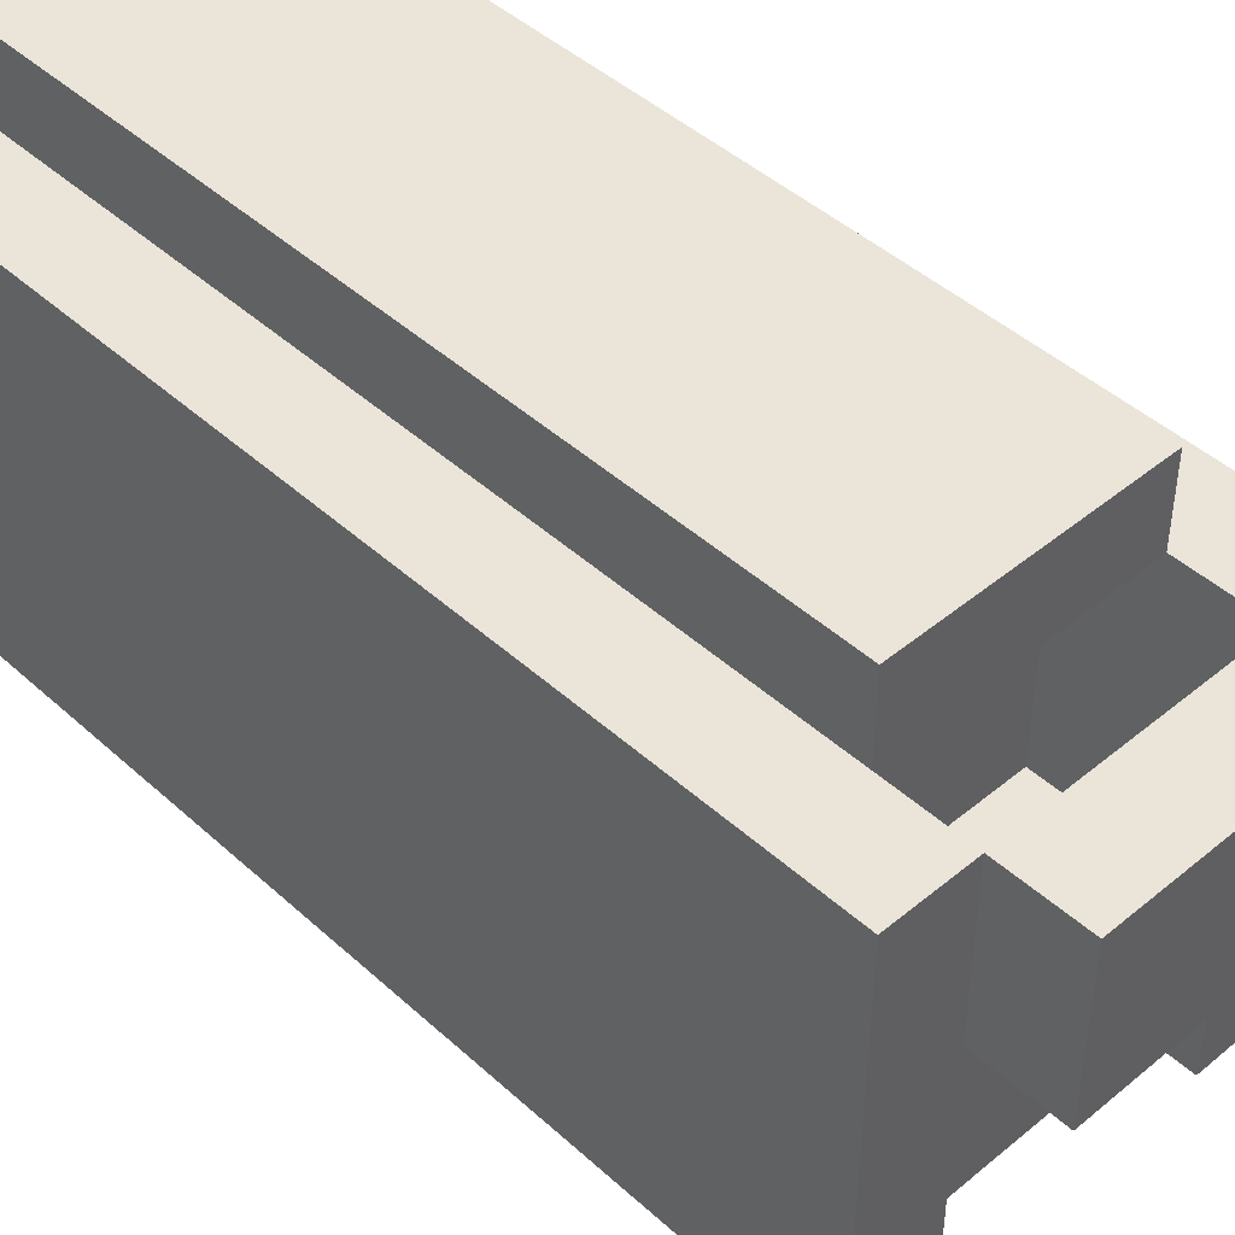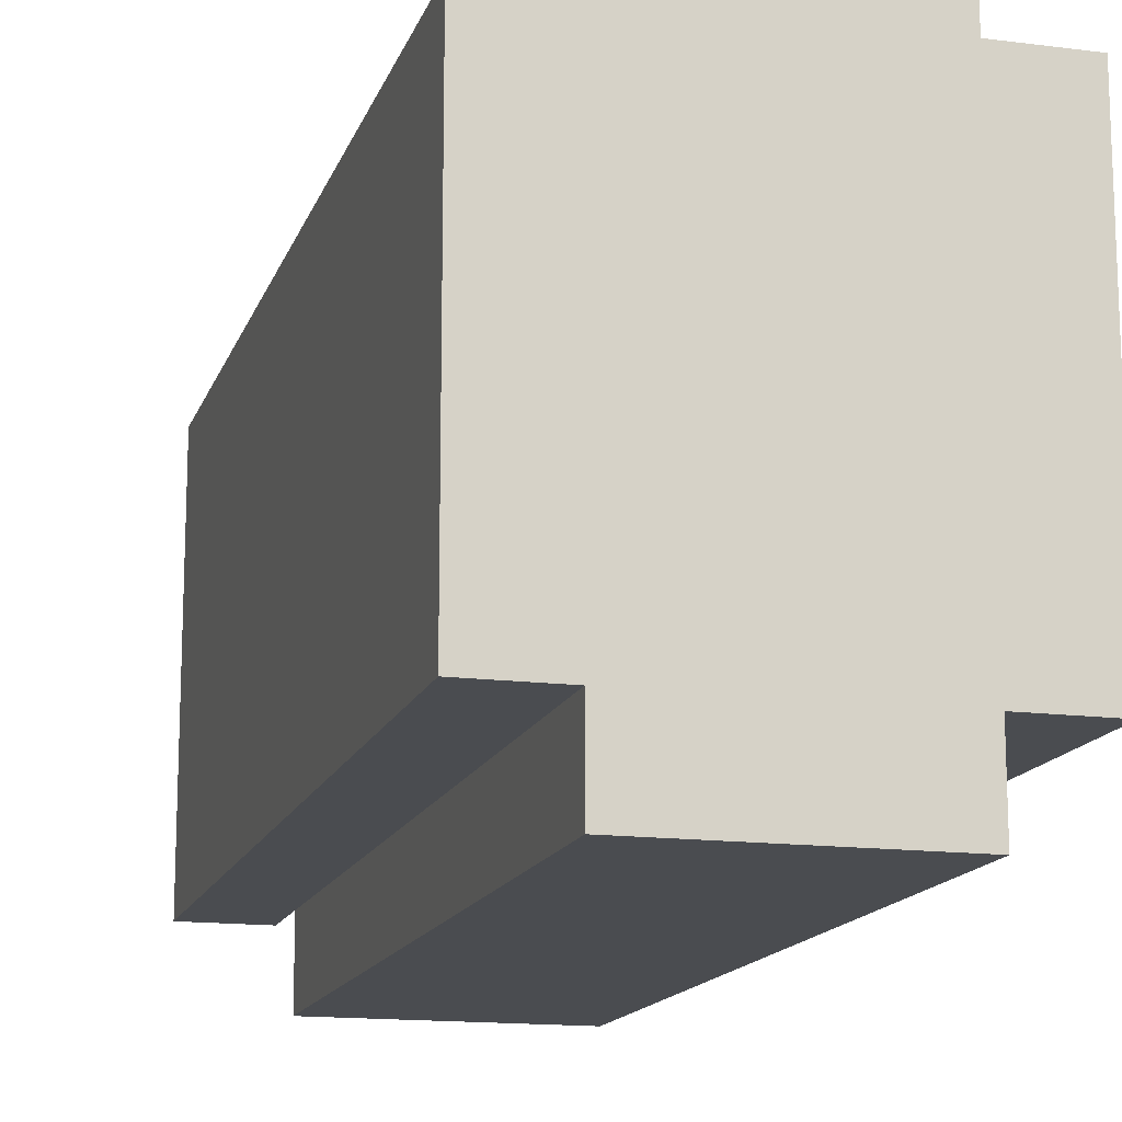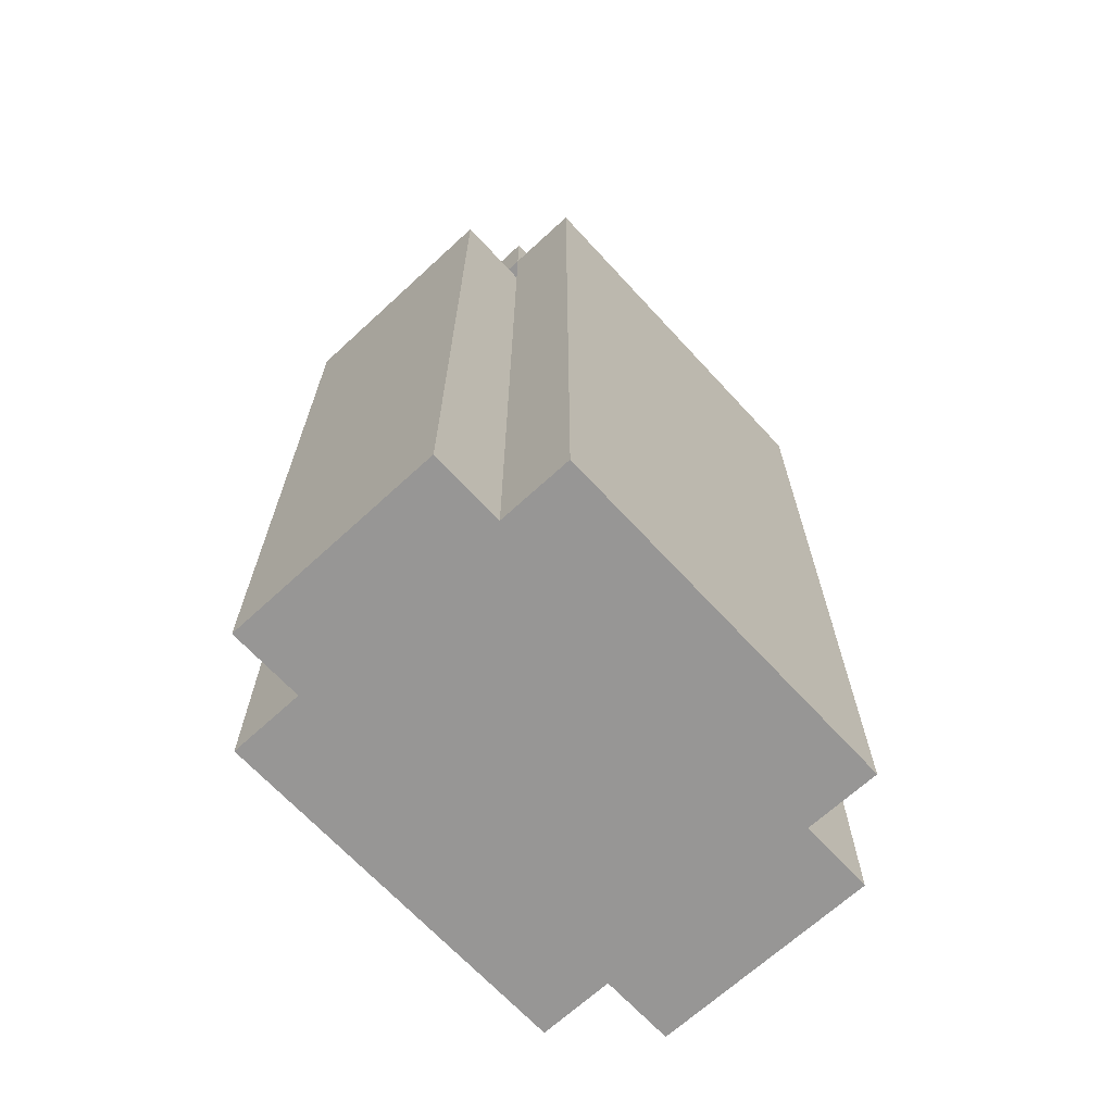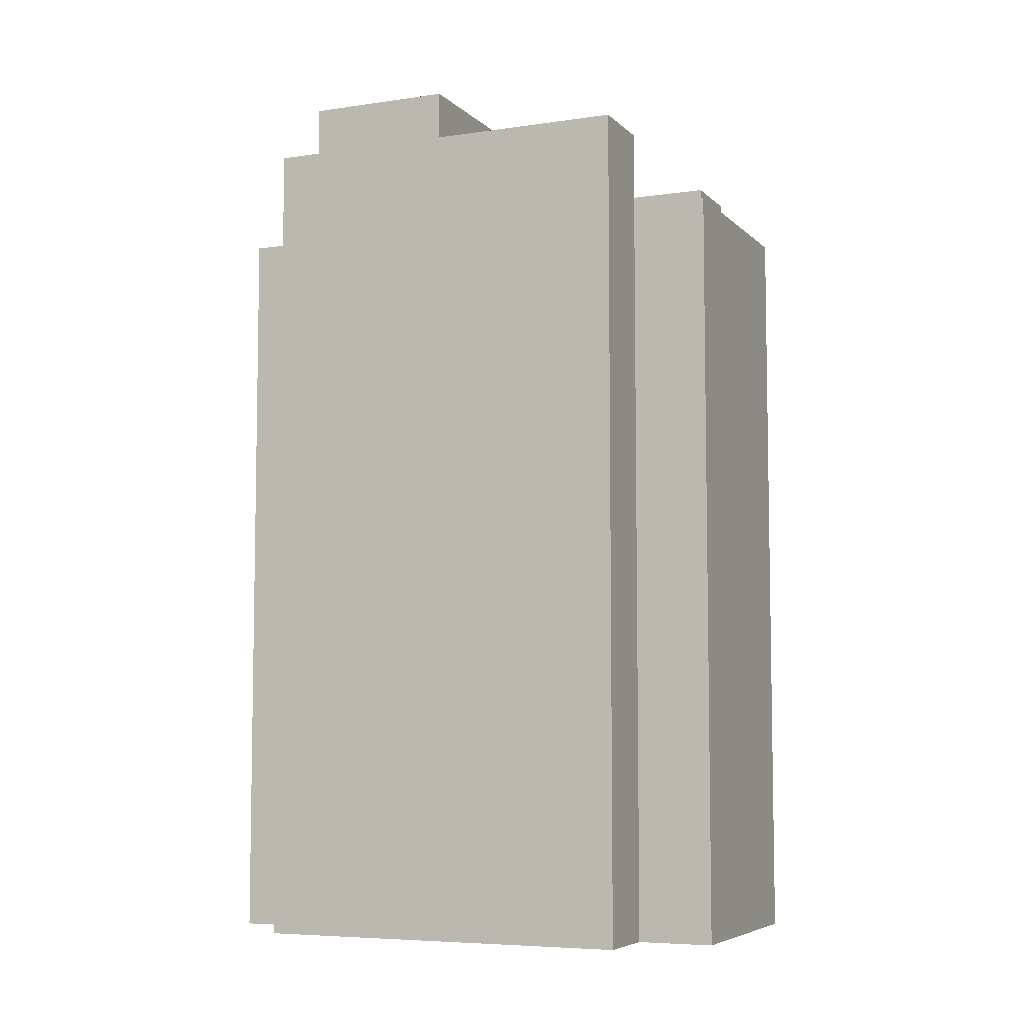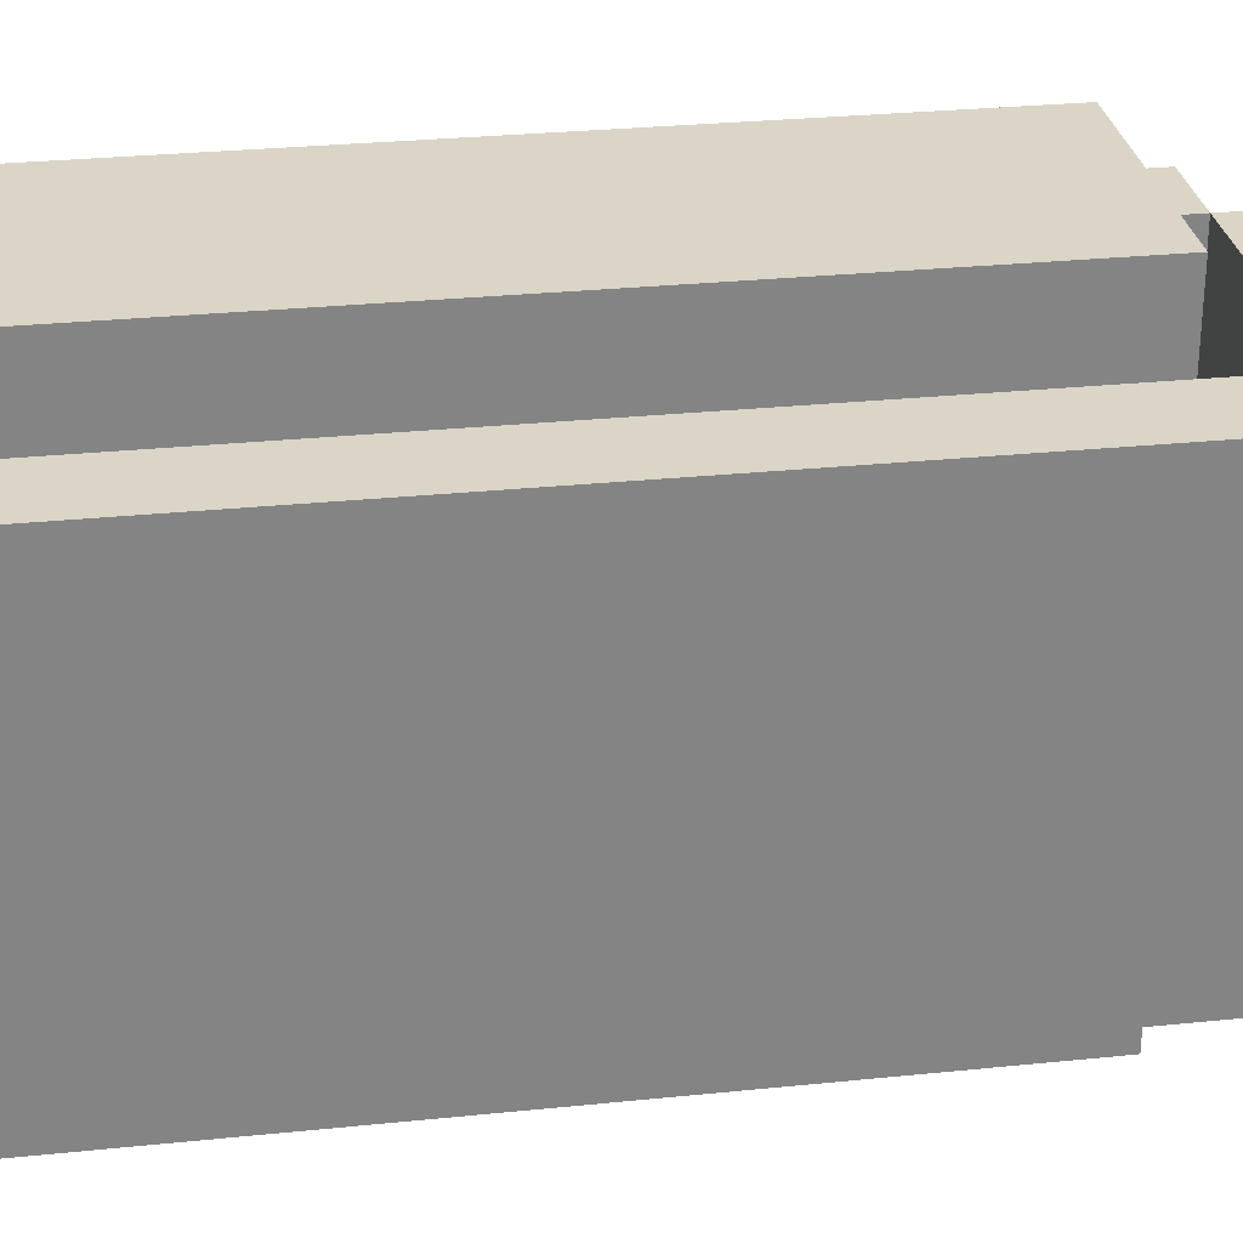
<metadata>
{"format":"obj","ext":"obj","renderer":"f3d","projection":"perspective","resolution":1024,"background":"white","views":[{"elev":45.0,"azim":136.3,"up":"+Z"},{"elev":-14.9,"azim":-15.5,"up":"+Z"},{"elev":-67.8,"azim":42.7,"up":"+Y"},{"elev":-6.3,"azim":113.6,"up":"+Y"},{"elev":29.0,"azim":81.3,"up":"+Z"}]}
</metadata>
<code>
o
v -0.3 -0.8 0.2
v -0.3 -0.8 -0.3
v -0.3 -0.7 0.2
v -0.3 -0.7 0.1
v -0.3 -0.7 -0.2
v -0.3 -0.7 -0.3
v -0.3 -0.6 0.2
v -0.3 -0.6 0.1
v -0.3 -0.6 -0.2
v -0.3 -0.6 -0.3
v -0.3 -0.5 0.2
v -0.3 -0.5 0.1
v -0.3 -0.5 -0.2
v -0.3 -0.5 -0.3
v -0.3 0 0.2
v -0.3 0 0.1
v -0.3 0 -0.2
v -0.3 0 -0.3
v -0.3 0.1 0.2
v -0.3 0.1 0.1
v -0.3 0.1 -0.2
v -0.3 0.1 -0.3
v -0.3 0.2 0.2
v -0.3 0.2 0.1
v -0.3 0.2 -0.2
v -0.3 0.2 -0.3
v -0.3 0.3 0.2
v -0.3 0.3 0.1
v -0.3 0.3 -0.2
v -0.3 0.3 -0.3
v -0.2 -0.8 0.3
v -0.2 -0.8 0.2
v -0.2 -0.8 -0.3
v -0.2 -0.8 -0.4
v -0.2 -0.7 0.3
v -0.2 -0.7 0.2
v -0.2 -0.7 -0.3
v -0.2 -0.7 -0.4
v -0.2 -0.6 0.3
v -0.2 -0.6 0.2
v -0.2 -0.6 -0.3
v -0.2 -0.6 -0.4
v -0.2 -0.5 0.3
v -0.2 -0.5 0.2
v -0.2 -0.5 -0.3
v -0.2 -0.5 -0.4
v -0.2 0 0.3
v -0.2 0 0.2
v -0.2 0 -0.3
v -0.2 0 -0.4
v -0.2 0.1 0.3
v -0.2 0.1 0.2
v -0.2 0.1 -0.3
v -0.2 0.1 -0.4
v -0.2 0.2 0.3
v -0.2 0.2 0.2
v -0.2 0.2 -0.3
v -0.2 0.2 -0.4
v -0.2 0.3 0.2
v -0.2 0.3 0.1
v -0.2 0.3 0
v -0.2 0.4 0.2
v -0.2 0.4 0
v 0.1 0.1 0.2
v 0.1 0.1 0.1
v 0.1 0.1 -0.1
v 0.1 0.2 0.2
v 0.1 0.2 0.1
v 0.1 0.2 0
v 0.1 0.2 -0.1
v 0.1 0.2 -0.2
v 0.1 0.2 -0.3
v 0.1 0.3 0.2
v 0.1 0.3 0.1
v 0.1 0.3 0
v 0.1 0.3 -0.1
v 0.1 0.3 -0.2
v 0.1 0.3 -0.3
v -0.2 0.1 0.2
v -0.2 0.1 0.1
v -0.2 0.1 -0.1
v -0.2 0.2 0.2
v -0.2 0.2 0.1
v -0.2 0.2 0
v -0.2 0.2 -0.1
v -0.2 0.2 -0.2
v -0.2 0.2 -0.3
v -0.2 0.3 0.2
v -0.2 0.3 0.1
v -0.2 0.3 0
v -0.2 0.3 -0.1
v -0.2 0.3 -0.2
v -0.2 0.3 -0.3
v 0.1 -0.8 0.3
v 0.1 -0.8 0.2
v 0.1 -0.8 -0.3
v 0.1 -0.8 -0.4
v 0.1 -0.7 0.3
v 0.1 -0.7 0.2
v 0.1 -0.7 -0.3
v 0.1 -0.7 -0.4
v 0.1 -0.6 0.3
v 0.1 -0.6 0.2
v 0.1 -0.6 -0.3
v 0.1 -0.6 -0.4
v 0.1 -0.5 0.3
v 0.1 -0.5 0.2
v 0.1 -0.5 -0.3
v 0.1 -0.5 -0.4
v 0.1 0 0.3
v 0.1 0 0.2
v 0.1 0 -0.3
v 0.1 0 -0.4
v 0.1 0.1 0.3
v 0.1 0.1 0.2
v 0.1 0.1 -0.3
v 0.1 0.1 -0.4
v 0.1 0.2 0.3
v 0.1 0.2 0.2
v 0.1 0.2 -0.3
v 0.1 0.2 -0.4
v 0.1 0.3 0.2
v 0.1 0.3 0.1
v 0.1 0.3 0
v 0.1 0.4 0.2
v 0.1 0.4 0
v 0.2 -0.8 0.2
v 0.2 -0.8 -0.3
v 0.2 -0.7 0.2
v 0.2 -0.7 0.1
v 0.2 -0.7 -0.2
v 0.2 -0.7 -0.3
v 0.2 -0.6 0.2
v 0.2 -0.6 0.1
v 0.2 -0.6 -0.2
v 0.2 -0.6 -0.3
v 0.2 -0.5 0.2
v 0.2 -0.5 0.1
v 0.2 -0.5 -0.2
v 0.2 -0.5 -0.3
v 0.2 0 0.2
v 0.2 0 0.1
v 0.2 0 -0.2
v 0.2 0 -0.3
v 0.2 0.1 0.2
v 0.2 0.1 0.1
v 0.2 0.1 -0.2
v 0.2 0.1 -0.3
v 0.2 0.2 0.2
v 0.2 0.2 0.1
v 0.2 0.2 -0.2
v 0.2 0.2 -0.3
v 0.2 0.3 0.2
v 0.2 0.3 0.1
v 0.2 0.3 -0.2
v 0.2 0.3 -0.3
v -0.2 -0.8 0.3
v -0.2 -0.7 0.3
v -0.2 -0.6 0.3
v -0.2 -0.5 0.3
v -0.2 0 0.3
v -0.2 0.1 0.3
v -0.2 0.2 0.3
v -0.1 -0.7 0.3
v -0.1 -0.6 0.3
v -0.1 -0.5 0.3
v 0 -0.7 0.3
v 0 -0.6 0.3
v 0 -0.5 0.3
v 0.1 -0.8 0.3
v 0.1 -0.7 0.3
v 0.1 -0.6 0.3
v 0.1 -0.5 0.3
v 0.1 0 0.3
v 0.1 0.1 0.3
v 0.1 0.2 0.3
v -0.3 -0.8 0.2
v -0.3 -0.7 0.2
v -0.3 -0.6 0.2
v -0.3 -0.5 0.2
v -0.3 0 0.2
v -0.3 0.1 0.2
v -0.3 0.2 0.2
v -0.3 0.3 0.2
v -0.2 -0.8 0.2
v -0.2 -0.7 0.2
v -0.2 -0.6 0.2
v -0.2 -0.5 0.2
v -0.2 0 0.2
v -0.2 0.1 0.2
v -0.2 0.2 0.2
v -0.2 0.3 0.2
v -0.2 0.4 0.2
v 0.1 -0.8 0.2
v 0.1 -0.7 0.2
v 0.1 -0.6 0.2
v 0.1 -0.5 0.2
v 0.1 0 0.2
v 0.1 0.1 0.2
v 0.1 0.2 0.2
v 0.1 0.3 0.2
v 0.1 0.4 0.2
v 0.2 -0.8 0.2
v 0.2 -0.7 0.2
v 0.2 -0.6 0.2
v 0.2 -0.5 0.2
v 0.2 0 0.2
v 0.2 0.1 0.2
v 0.2 0.2 0.2
v 0.2 0.3 0.2
v -0.2 0.2 0
v -0.2 0.3 0
v 0.1 0.2 0
v 0.1 0.3 0
v -0.2 0.1 -0.1
v -0.2 0.2 -0.1
v 0.1 0.1 -0.1
v 0.1 0.2 -0.1
v -0.2 0.1 0.2
v -0.2 0.2 0.2
v 0.1 0.1 0.2
v 0.1 0.2 0.2
v -0.2 0.3 0
v -0.2 0.4 0
v 0.1 0.3 0
v 0.1 0.4 0
v -0.2 0.2 -0.1
v -0.2 0.3 -0.1
v 0.1 0.2 -0.1
v 0.1 0.3 -0.1
v -0.3 -0.8 -0.3
v -0.3 -0.7 -0.3
v -0.3 -0.6 -0.3
v -0.3 -0.5 -0.3
v -0.3 0 -0.3
v -0.3 0.1 -0.3
v -0.3 0.2 -0.3
v -0.3 0.3 -0.3
v -0.2 -0.8 -0.3
v -0.2 -0.7 -0.3
v -0.2 -0.6 -0.3
v -0.2 -0.5 -0.3
v -0.2 0 -0.3
v -0.2 0.1 -0.3
v -0.2 0.2 -0.3
v -0.2 0.3 -0.3
v 0.1 -0.8 -0.3
v 0.1 -0.7 -0.3
v 0.1 -0.6 -0.3
v 0.1 -0.5 -0.3
v 0.1 0 -0.3
v 0.1 0.1 -0.3
v 0.1 0.2 -0.3
v 0.1 0.3 -0.3
v 0.2 -0.8 -0.3
v 0.2 -0.7 -0.3
v 0.2 -0.6 -0.3
v 0.2 -0.5 -0.3
v 0.2 0 -0.3
v 0.2 0.1 -0.3
v 0.2 0.2 -0.3
v 0.2 0.3 -0.3
v -0.2 -0.8 -0.4
v -0.2 -0.7 -0.4
v -0.2 -0.6 -0.4
v -0.2 -0.5 -0.4
v -0.2 0 -0.4
v -0.2 0.1 -0.4
v -0.2 0.2 -0.4
v -0.1 -0.7 -0.4
v -0.1 -0.6 -0.4
v -0.1 -0.5 -0.4
v 0 -0.7 -0.4
v 0 -0.6 -0.4
v 0 -0.5 -0.4
v 0.1 -0.8 -0.4
v 0.1 -0.7 -0.4
v 0.1 -0.6 -0.4
v 0.1 -0.5 -0.4
v 0.1 0 -0.4
v 0.1 0.1 -0.4
v 0.1 0.2 -0.4
v -0.2 -0.8 0.3
v 0.1 -0.8 0.3
v -0.3 -0.8 0.2
v -0.2 -0.8 0.2
v 0.1 -0.8 0.2
v 0.2 -0.8 0.2
v -0.3 -0.8 -0.3
v -0.2 -0.8 -0.3
v 0.1 -0.8 -0.3
v 0.2 -0.8 -0.3
v -0.2 -0.8 -0.4
v 0.1 -0.8 -0.4
v -0.2 0.2 0
v 0.1 0.2 0
v -0.2 0.2 -0.1
v 0.1 0.2 -0.1
v -0.2 0.3 0.2
v 0.1 0.3 0.2
v -0.2 0.3 0.1
v 0.1 0.3 0.1
v -0.2 0.3 0
v 0.1 0.3 0
v -0.2 0.1 0.2
v 0.1 0.1 0.2
v -0.2 0.1 0.1
v 0.1 0.1 0.1
v -0.2 0.1 -0.1
v 0.1 0.1 -0.1
v -0.2 0.2 0.3
v 0.1 0.2 0.3
v -0.2 0.2 0.2
v 0.1 0.2 0.2
v -0.2 0.2 -0.1
v 0.1 0.2 -0.1
v -0.2 0.2 -0.2
v 0.1 0.2 -0.2
v -0.2 0.2 -0.3
v 0.1 0.2 -0.3
v -0.2 0.2 -0.4
v 0.1 0.2 -0.4
v -0.3 0.3 0.2
v -0.2 0.3 0.2
v 0.1 0.3 0.2
v 0.2 0.3 0.2
v -0.3 0.3 0.1
v -0.2 0.3 0.1
v 0.1 0.3 0.1
v 0.2 0.3 0.1
v -0.2 0.3 0
v 0.1 0.3 0
v -0.2 0.3 -0.1
v 0.1 0.3 -0.1
v -0.3 0.3 -0.2
v -0.2 0.3 -0.2
v 0.1 0.3 -0.2
v 0.2 0.3 -0.2
v -0.3 0.3 -0.3
v -0.2 0.3 -0.3
v 0.1 0.3 -0.3
v 0.2 0.3 -0.3
v -0.2 0.4 0.2
v 0.1 0.4 0.2
v -0.2 0.4 0
v 0.1 0.4 0
f 3 2 1
f 4 2 3
f 5 2 4
f 6 2 5
f 7 4 3
f 8 5 4
f 8 4 7
f 9 6 5
f 9 5 8
f 10 6 9
f 11 8 7
f 12 9 8
f 12 8 11
f 13 10 9
f 13 9 12
f 14 10 13
f 15 12 11
f 15 13 12
f 15 14 13
f 16 14 15
f 17 14 16
f 18 14 17
f 19 16 15
f 20 17 16
f 20 16 19
f 21 18 17
f 21 17 20
f 22 18 21
f 23 20 19
f 24 21 20
f 24 20 23
f 25 22 21
f 25 21 24
f 26 22 25
f 27 24 23
f 28 25 24
f 28 24 27
f 29 26 25
f 29 25 28
f 30 26 29
f 35 32 31
f 36 32 35
f 37 34 33
f 38 34 37
f 39 36 35
f 40 36 39
f 41 38 37
f 42 38 41
f 43 40 39
f 44 40 43
f 45 42 41
f 46 42 45
f 47 44 43
f 48 44 47
f 49 46 45
f 50 46 49
f 51 48 47
f 52 48 51
f 53 50 49
f 54 50 53
f 55 52 51
f 56 52 55
f 57 54 53
f 58 54 57
f 62 60 59
f 62 61 60
f 63 61 62
f 67 65 64
f 68 66 65
f 68 65 67
f 69 66 68
f 70 66 69
f 73 68 67
f 74 69 68
f 74 68 73
f 75 69 74
f 76 71 70
f 77 72 71
f 77 71 76
f 78 72 77
f 79 80 82
f 80 81 83
f 82 80 83
f 83 81 84
f 84 81 85
f 82 83 88
f 83 84 89
f 88 83 89
f 89 84 90
f 85 86 91
f 86 87 92
f 91 86 92
f 92 87 93
f 94 95 98
f 98 95 99
f 96 97 100
f 100 97 101
f 98 99 102
f 102 99 103
f 100 101 104
f 104 101 105
f 102 103 106
f 106 103 107
f 104 105 108
f 108 105 109
f 106 107 110
f 110 107 111
f 108 109 112
f 112 109 113
f 110 111 114
f 114 111 115
f 112 113 116
f 116 113 117
f 114 115 118
f 118 115 119
f 116 117 120
f 120 117 121
f 122 123 125
f 123 124 125
f 125 124 126
f 127 128 129
f 129 128 130
f 130 128 131
f 131 128 132
f 129 130 133
f 130 131 134
f 133 130 134
f 131 132 135
f 134 131 135
f 135 132 136
f 133 134 137
f 134 135 138
f 137 134 138
f 135 136 139
f 138 135 139
f 139 136 140
f 137 138 141
f 138 139 141
f 139 140 141
f 141 140 142
f 142 140 143
f 143 140 144
f 141 142 145
f 142 143 146
f 145 142 146
f 143 144 147
f 146 143 147
f 147 144 148
f 145 146 149
f 146 147 150
f 149 146 150
f 147 148 151
f 150 147 151
f 151 148 152
f 149 150 153
f 150 151 154
f 153 150 154
f 151 152 155
f 154 151 155
f 155 152 156
f 164 158 157
f 164 159 158
f 165 160 159
f 165 159 164
f 166 161 160
f 166 160 165
f 167 164 157
f 167 165 164
f 168 166 165
f 168 165 167
f 169 161 166
f 169 166 168
f 170 167 157
f 171 168 167
f 171 167 170
f 172 169 168
f 172 168 171
f 173 161 169
f 173 169 172
f 174 162 161
f 174 161 173
f 175 163 162
f 175 162 174
f 176 163 175
f 185 178 177
f 186 179 178
f 186 178 185
f 187 180 179
f 187 179 186
f 188 181 180
f 188 180 187
f 189 182 181
f 189 181 188
f 190 183 182
f 190 182 189
f 191 184 183
f 191 183 190
f 192 184 191
f 201 193 192
f 202 193 201
f 203 195 194
f 204 196 195
f 204 195 203
f 205 197 196
f 205 196 204
f 206 198 197
f 206 197 205
f 207 199 198
f 207 198 206
f 208 200 199
f 208 199 207
f 209 201 200
f 209 200 208
f 210 201 209
f 213 212 211
f 214 212 213
f 217 216 215
f 218 216 217
f 219 220 221
f 221 220 222
f 223 224 225
f 225 224 226
f 227 228 229
f 229 228 230
f 231 232 239
f 232 233 240
f 239 232 240
f 233 234 241
f 240 233 241
f 234 235 242
f 241 234 242
f 235 236 243
f 242 235 243
f 236 237 244
f 243 236 244
f 237 238 245
f 244 237 245
f 245 238 246
f 247 248 255
f 248 249 256
f 255 248 256
f 249 250 257
f 256 249 257
f 250 251 258
f 257 250 258
f 251 252 259
f 258 251 259
f 252 253 260
f 259 252 260
f 253 254 261
f 260 253 261
f 261 254 262
f 263 264 270
f 264 265 270
f 265 266 271
f 270 265 271
f 266 267 272
f 271 266 272
f 263 270 273
f 270 271 273
f 271 272 274
f 273 271 274
f 272 267 275
f 274 272 275
f 263 273 276
f 273 274 277
f 276 273 277
f 274 275 278
f 277 274 278
f 275 267 279
f 278 275 279
f 267 268 280
f 279 267 280
f 268 269 281
f 280 268 281
f 281 269 282
f 286 284 283
f 287 284 286
f 289 286 285
f 289 288 287
f 289 287 286
f 290 288 289
f 291 288 290
f 292 288 291
f 293 291 290
f 294 291 293
f 297 296 295
f 298 296 297
f 301 300 299
f 302 300 301
f 303 302 301
f 304 302 303
f 305 306 307
f 307 306 308
f 307 308 309
f 309 308 310
f 311 312 313
f 313 312 314
f 315 316 317
f 317 316 318
f 317 318 319
f 319 318 320
f 319 320 321
f 321 320 322
f 323 324 327
f 327 324 328
f 325 326 329
f 329 326 330
f 327 328 331
f 329 330 332
f 327 331 333
f 331 332 333
f 332 330 334
f 333 332 334
f 327 333 335
f 335 333 336
f 334 330 337
f 337 330 338
f 335 336 339
f 339 336 340
f 337 338 341
f 341 338 342
f 343 344 345
f 345 344 346

</code>
